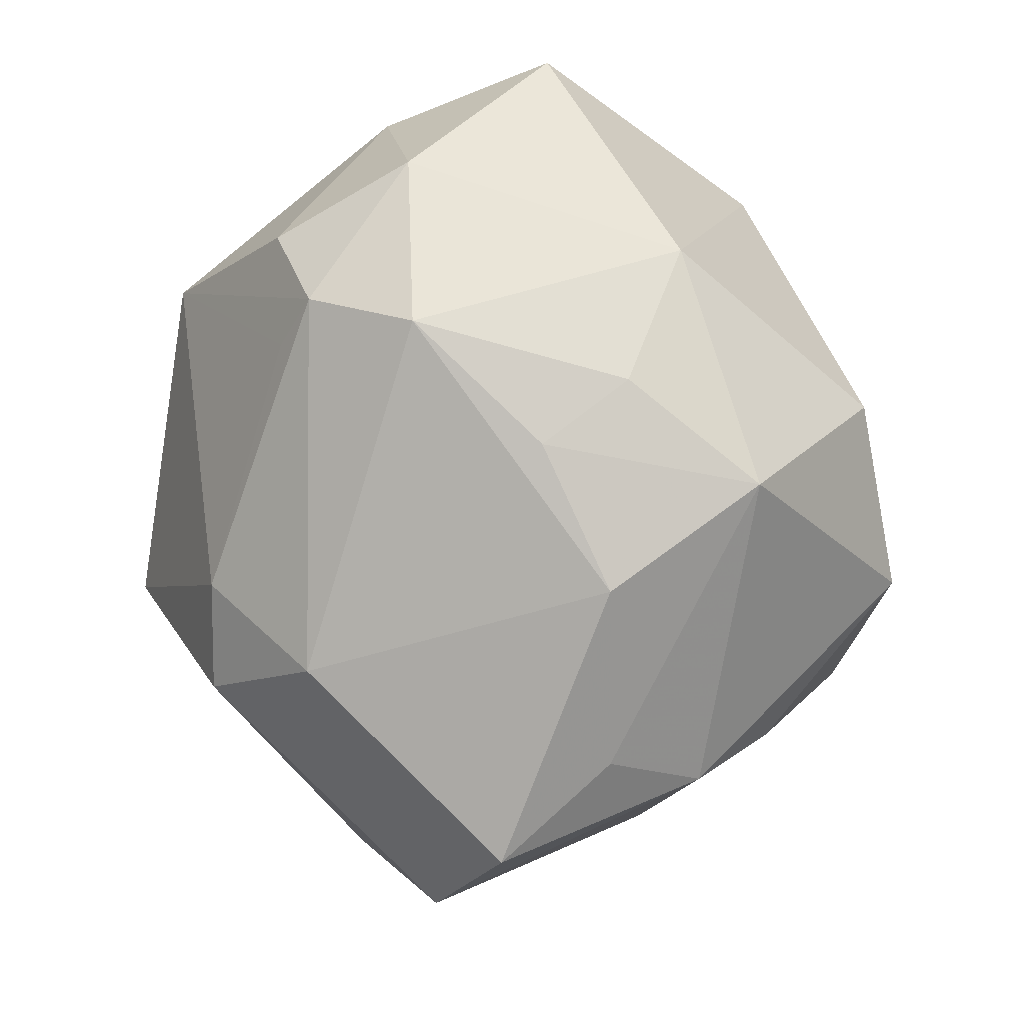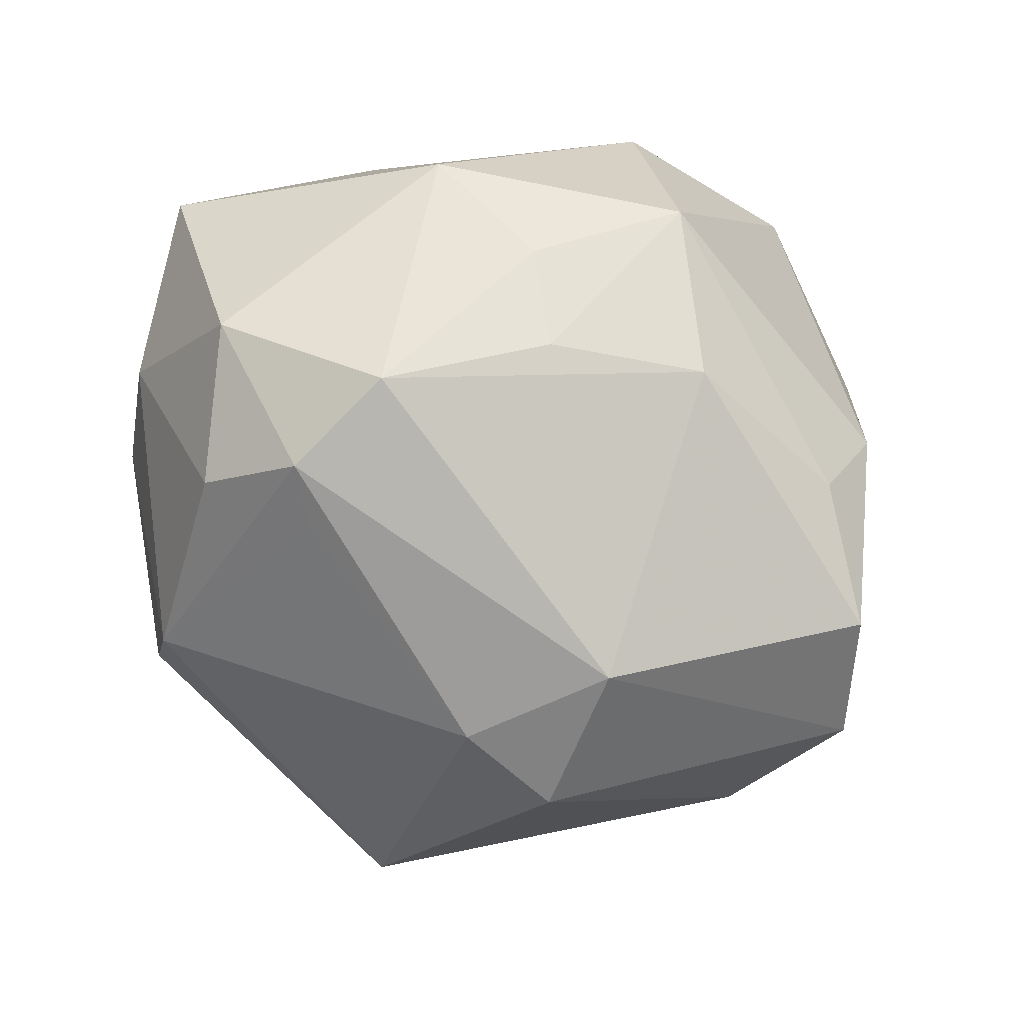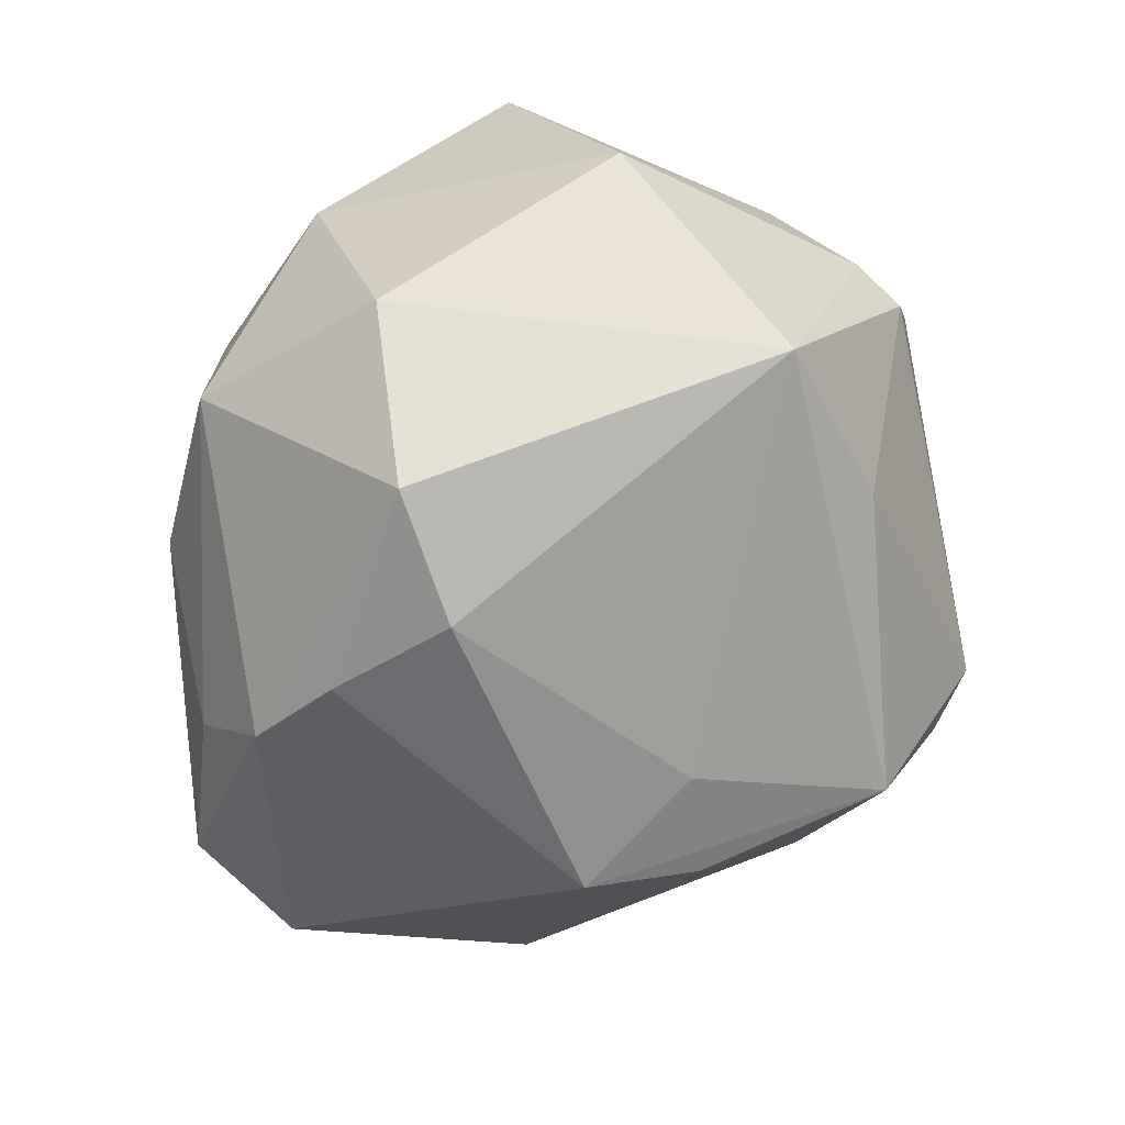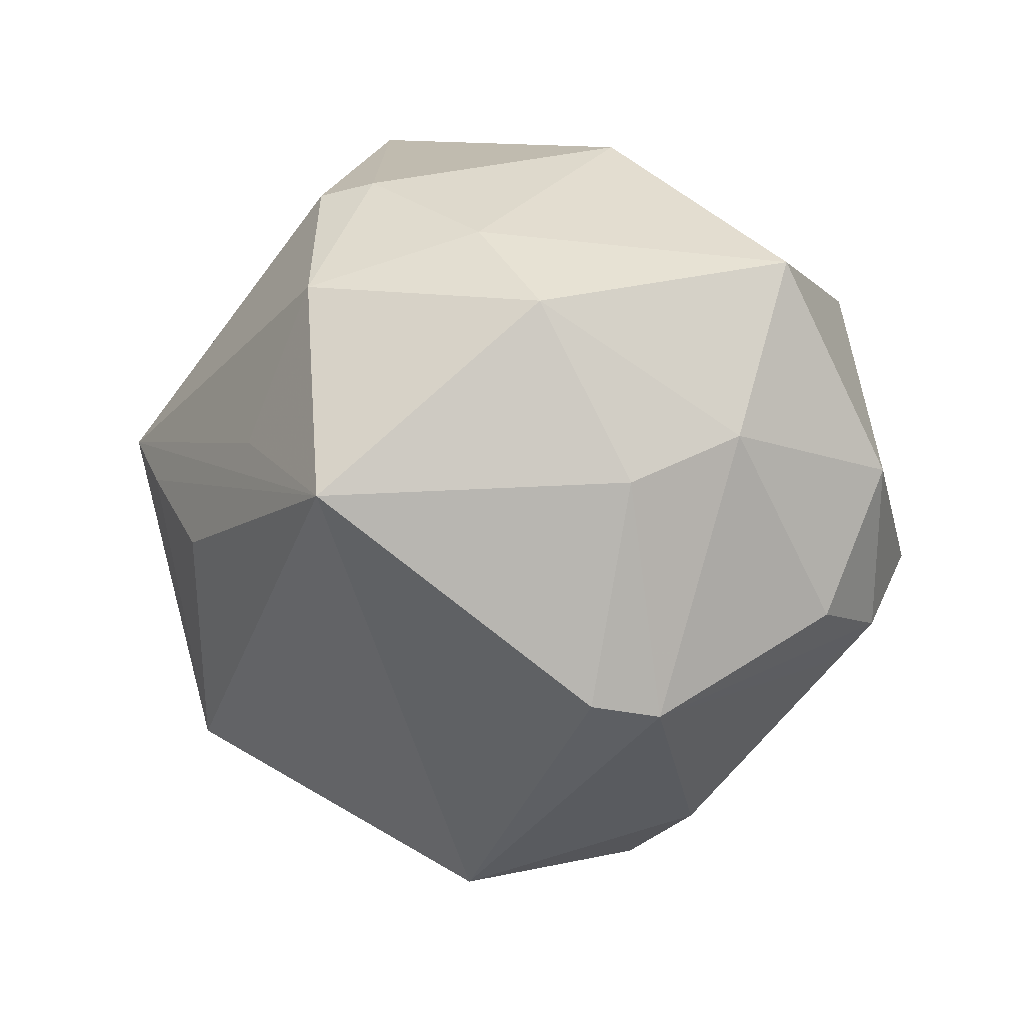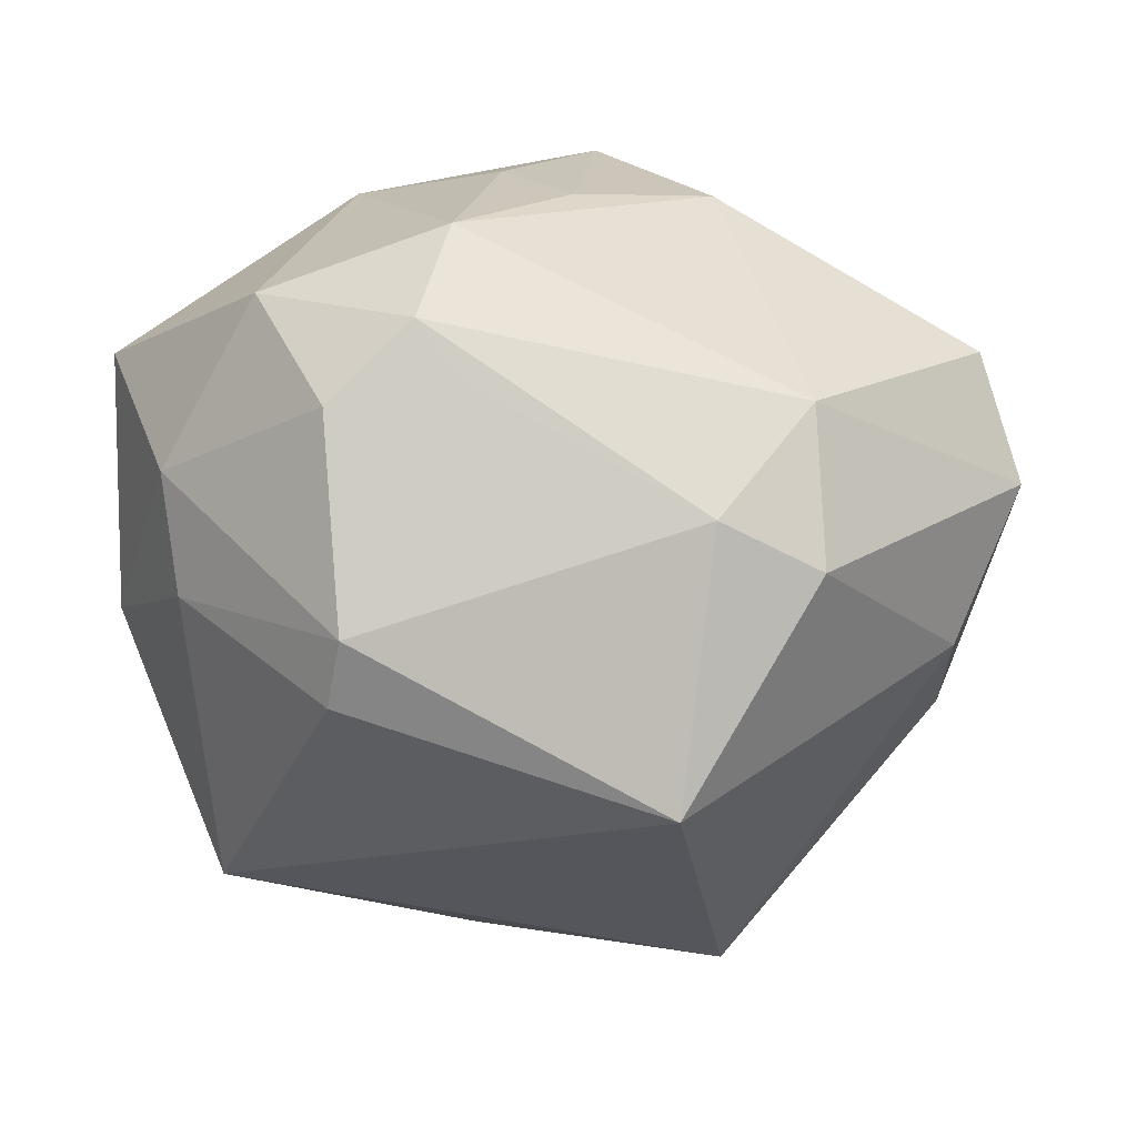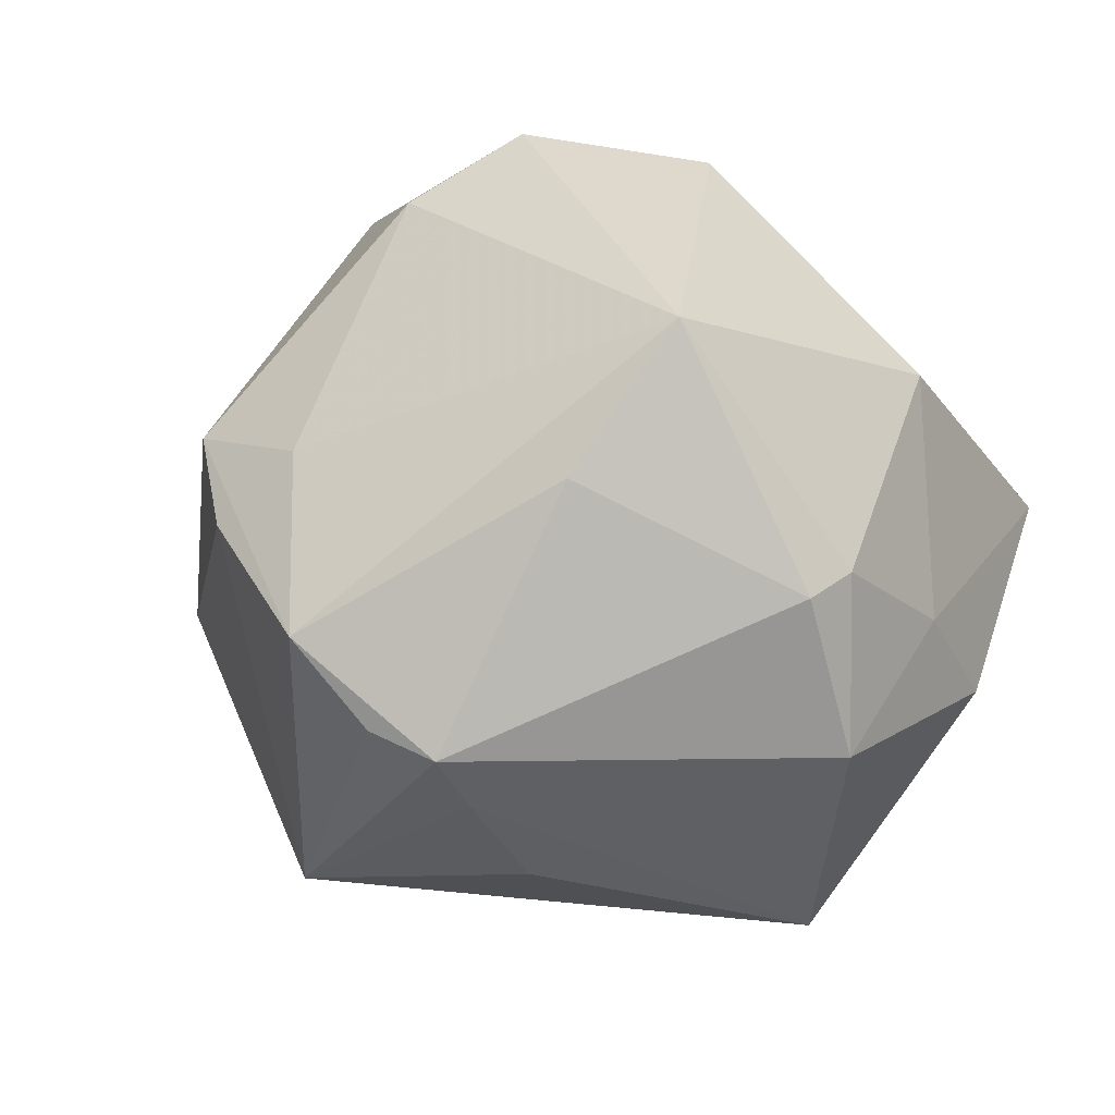
<metadata>
{"format":"obj","ext":"obj","renderer":"f3d","projection":"perspective","resolution":1024,"background":"white","views":[{"elev":76.4,"azim":-87.2,"up":"+Y"},{"elev":66.8,"azim":-147.2,"up":"+Y"},{"elev":76.6,"azim":-66.2,"up":"+Z"},{"elev":-33.8,"azim":87.4,"up":"+Z"},{"elev":-61.6,"azim":-177.1,"up":"+Z"},{"elev":33.2,"azim":22.2,"up":"+Z"}]}
</metadata>
<code>
v -0.03963 -0.02114 0.0186
v 0.01968 0.01363 -0.04315
v 0.009976 -0.04232 -0.01462
v 0.00669 0.0356 -0.02783
v 0.03601 -0.02747 0.01954
v 0.04031 0.02157 -0.01802
v 0.02163 0.005621 -0.04316
v -0.005219 -0.05015 0.006248
v 0.01958 0.03874 0.01851
v -0.008365 0.03907 0.02848
v 0.03856 -0.02114 0.01962
v -0.03278 0.01144 0.03254
v -0.01884 -0.04131 -0.02508
v -0.03078 0.01467 -0.03524
v 0.03706 0.008252 0.02799
v 0.002328 0.04276 0.01287
v -0.03073 0.02863 -0.02273
v -0.01958 0.0216 -0.03558
v -0.005936 0.0432 0.003391
v 0.02678 -0.03497 -0.01118
v 0.01067 -0.03313 0.0317
v -0.02171 0.03888 0.01191
v 0.03908 0.009177 -0.02399
v -0.0512 0.02271 0.0009529
v -0.01546 -0.04744 0.01399
v 0.00305 -0.05107 0.005146
v 0.005989 0.02327 0.0423
v -0.03962 0.01806 0.02402
v 0.006939 0.04643 -0.01194
v 0.04504 -0.0084 0.006967
v -0.03232 -0.03192 0.01479
v 0.02059 0.0337 -0.02939
v -0.04535 -0.01632 -0.01073
v -0.01308 0.01156 0.04768
v -0.02309 0.001424 0.04159
v 0.04916 -0.001531 -0.006352
v 0.01781 -0.01966 0.04546
v 0.02843 0.0403 -0.01392
v -0.0144 -0.007112 -0.04805
v 0.0107 0.04105 -0.02439
v -0.04646 -0.005161 -0.01717
v -0.03947 0.02594 0.01308
v 0.005445 -0.04801 -0.002295
v 0.03772 -0.02608 -0.02599
v 0.0417 -0.02812 0.0006598
v -0.05516 0.009549 -0.006856
v 0.04745 0.02716 0.001728
v -0.02462 -0.02719 0.0237
f 29 17 22
f 39 44 13
f 41 33 46
f 39 13 41
f 41 13 33
f 46 17 14
f 39 41 14
f 14 41 46
f 24 17 46
f 24 22 17
f 3 13 44
f 27 37 15
f 15 9 27
f 47 9 15
f 29 9 38
f 38 9 47
f 16 9 29
f 36 44 23
f 7 44 39
f 39 2 7
f 7 23 44
f 2 23 7
f 40 17 29
f 29 38 40
f 25 37 48
f 37 35 48
f 34 37 27
f 34 35 37
f 28 24 46
f 11 15 37
f 36 47 30
f 47 15 30
f 15 11 30
f 25 13 8
f 8 26 25
f 13 26 8
f 13 3 43
f 43 26 13
f 43 3 44
f 44 26 43
f 20 26 44
f 10 34 27
f 27 9 10
f 9 16 10
f 10 28 34
f 29 22 19
f 19 16 29
f 22 10 19
f 19 10 16
f 6 23 2
f 6 38 47
f 6 47 36
f 36 23 6
f 18 2 39
f 39 14 18
f 18 14 17
f 17 40 18
f 31 13 25
f 33 13 31
f 22 24 42
f 24 28 42
f 42 10 22
f 28 10 42
f 5 11 37
f 32 6 2
f 38 6 32
f 2 40 32
f 32 40 38
f 4 40 2
f 2 18 4
f 4 18 40
f 1 28 46
f 46 33 1
f 33 31 1
f 1 48 35
f 25 48 1
f 1 31 25
f 21 5 37
f 26 5 21
f 21 37 25
f 25 26 21
f 26 20 45
f 45 5 26
f 45 20 44
f 11 5 45
f 45 44 36
f 45 30 11
f 36 30 45
f 12 1 35
f 28 1 12
f 35 34 12
f 34 28 12

</code>
